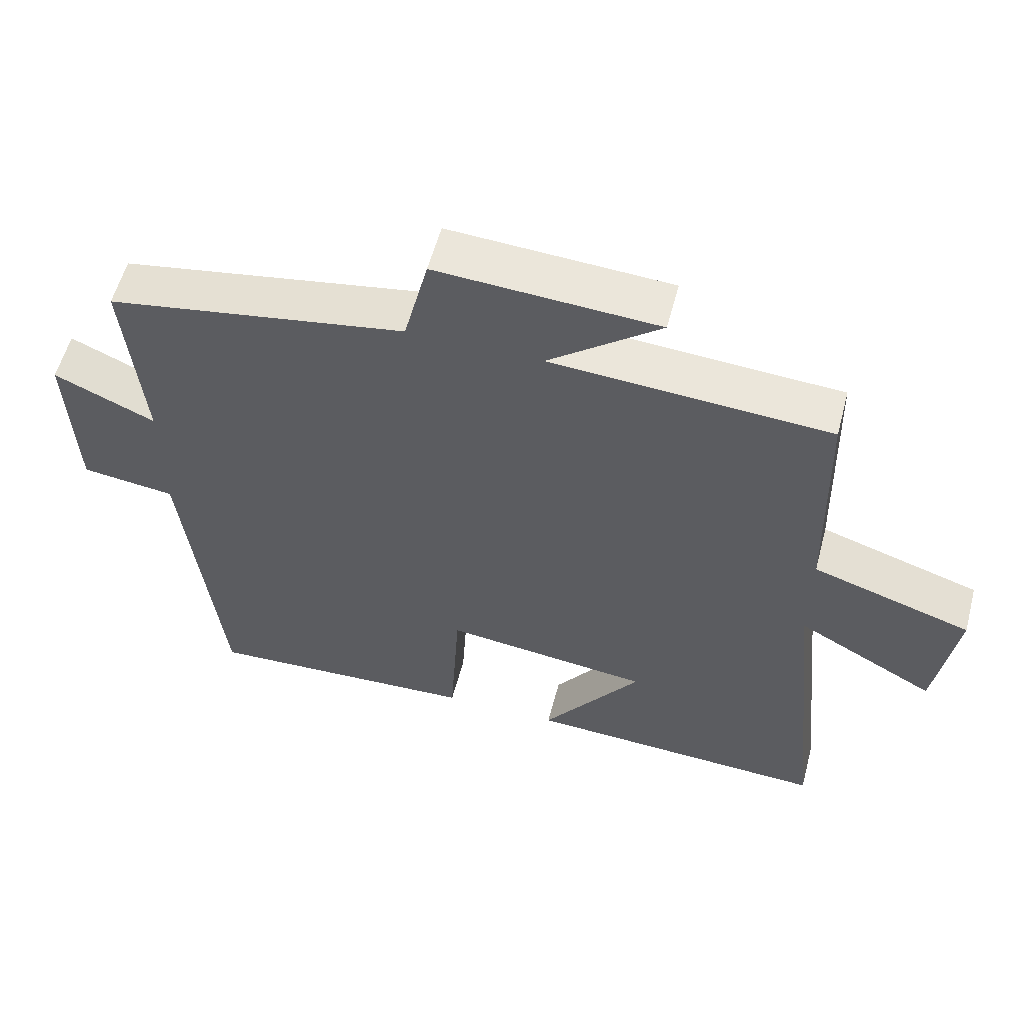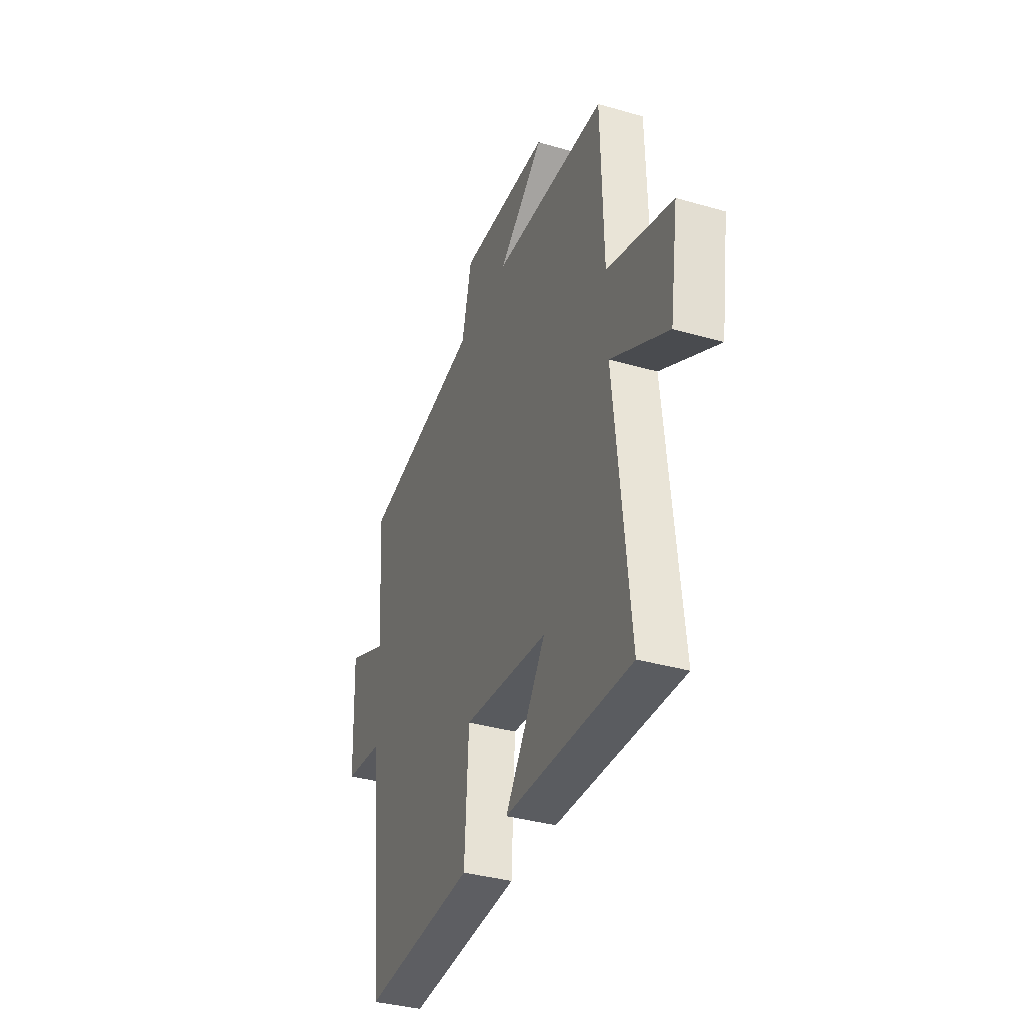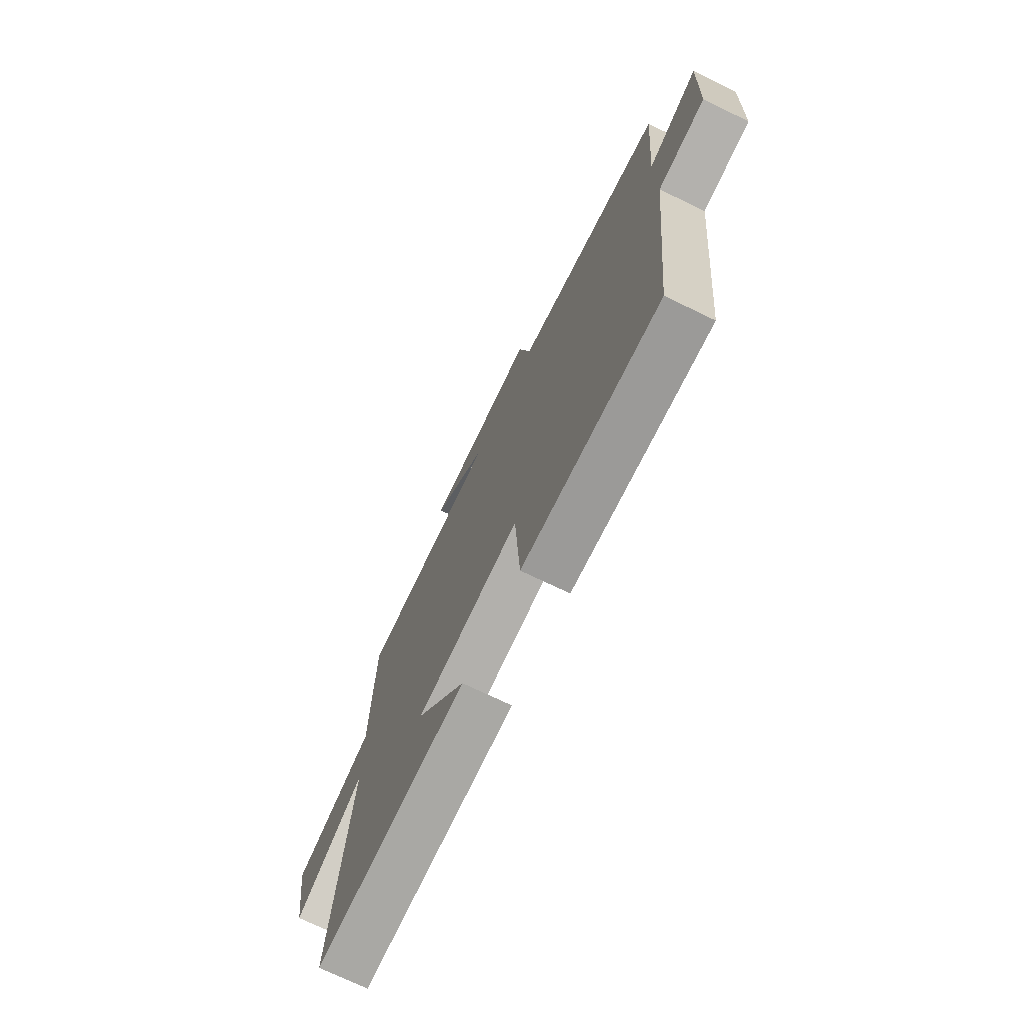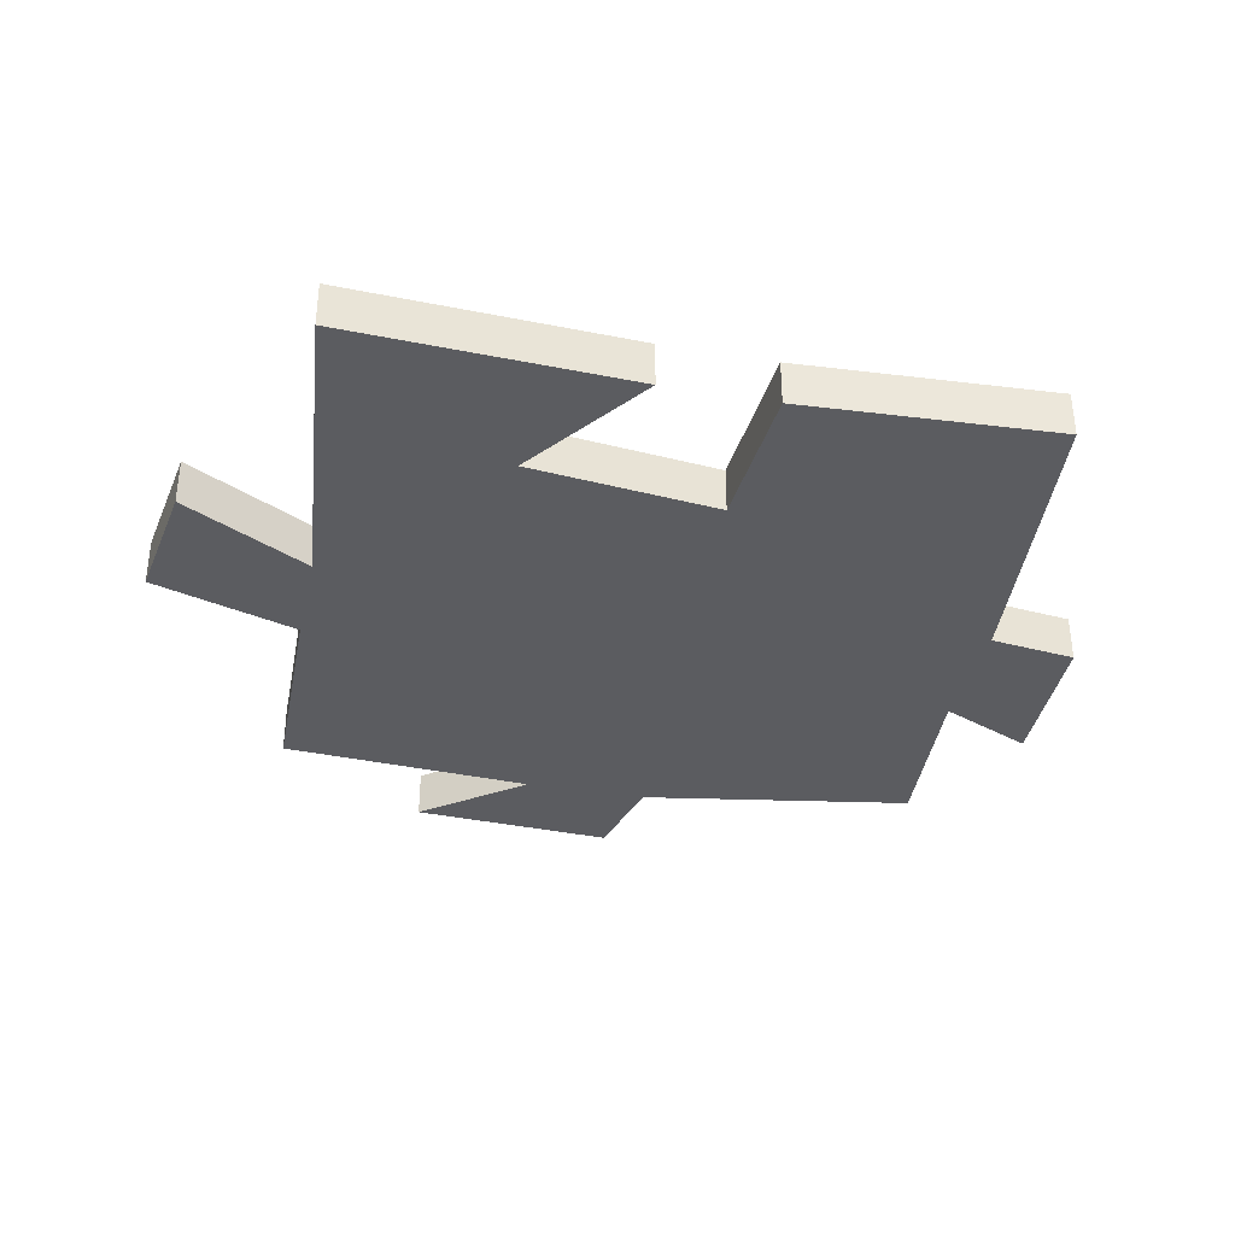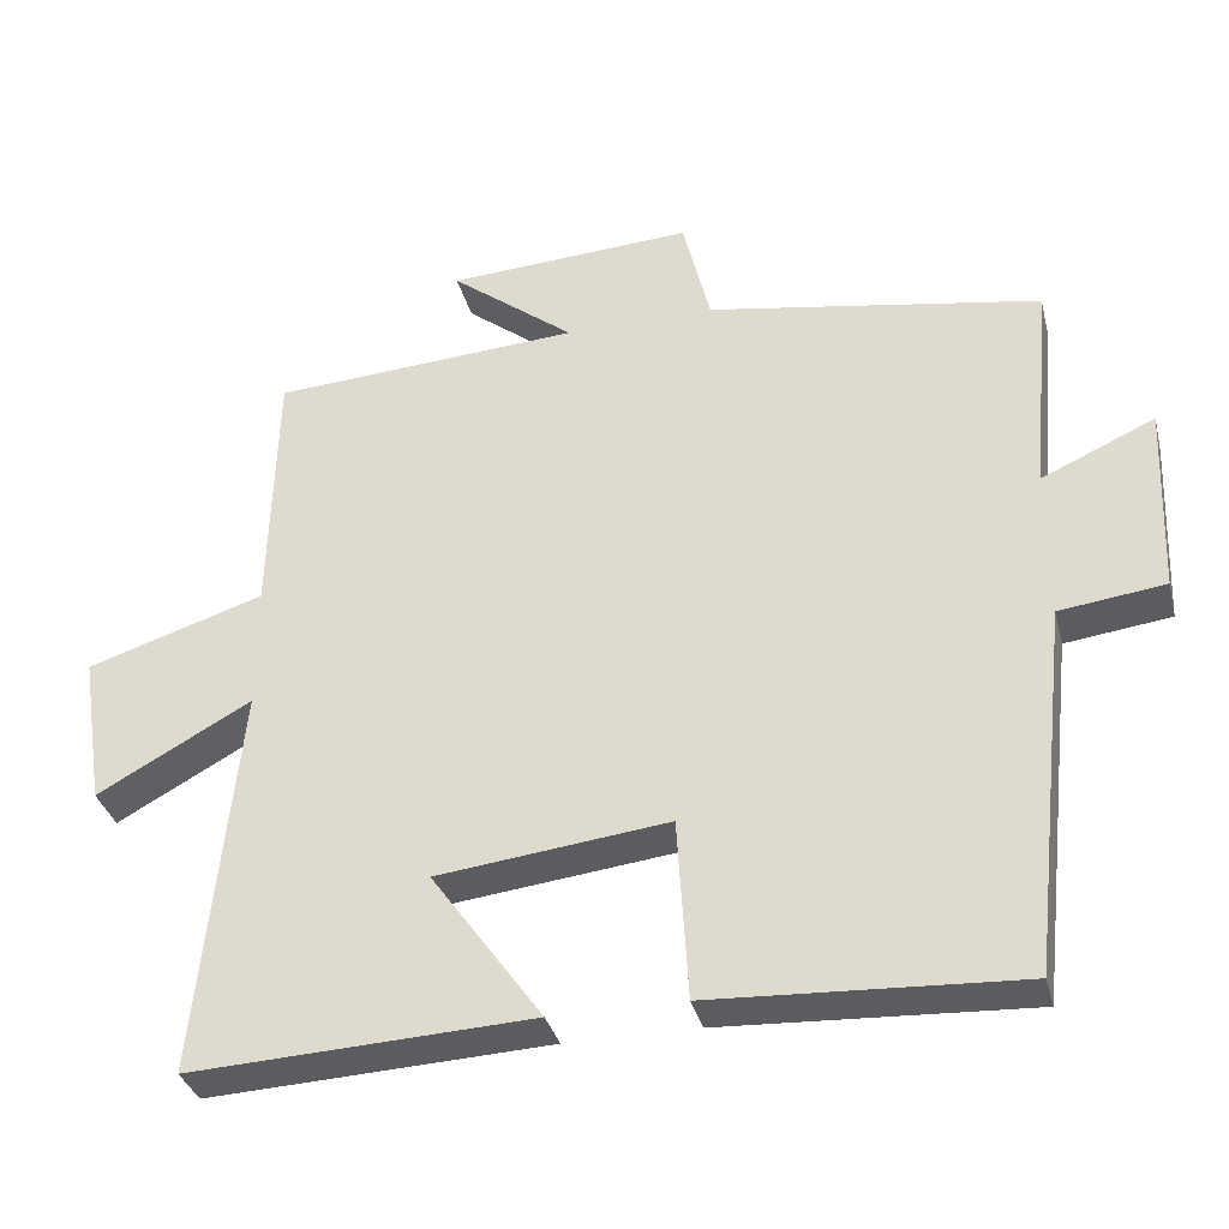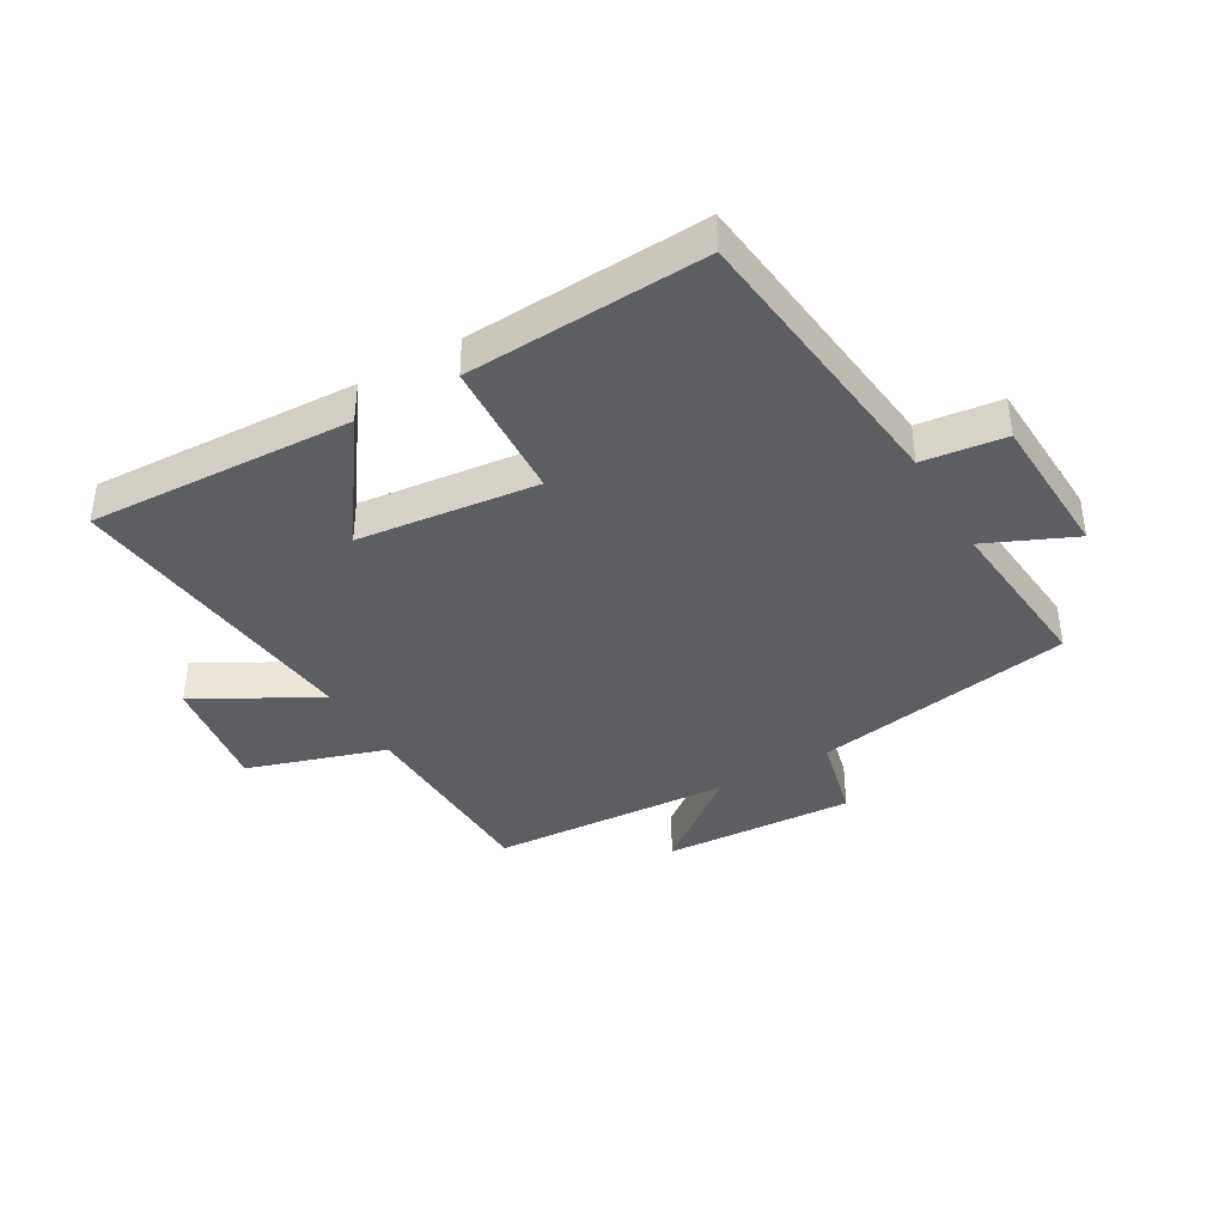
<metadata>
{"format":"obj","ext":"obj","renderer":"f3d","projection":"perspective","resolution":1024,"background":"white","views":[{"elev":56.9,"azim":14.8,"up":"+Z"},{"elev":-36.7,"azim":69.5,"up":"+Z"},{"elev":-72.4,"azim":-115.8,"up":"+Z"},{"elev":-35.3,"azim":167.7,"up":"+Y"},{"elev":-34.5,"azim":-166.0,"up":"+Z"},{"elev":-39.1,"azim":-149.8,"up":"+Y"}]}
</metadata>
<code>
v 0.551 0.07 -0.52
v 0.114 0.07 -0.5
v 0.256 0.07 -0.301
v -0.04 0.07 -0.267
v -0.054 0.07 -0.5
v -0.448 0.07 -0.521
v -0.5 0.07 -0.048
v -0.635 0.07 -0.031
v -0.645 0.07 0.213
v -0.5 0.07 0.148
v -0.525 0.07 0.426
v -0.097 0.07 0.5
v -0.062 0.07 0.643
v 0.254 0.07 0.625
v 0.095 0.07 0.5
v 0.492 0.07 0.475
v 0.5 0.07 0.143
v 0.728 0.07 0.07
v 0.698 0.07 -0.126
v 0.5 0.07 -0.017
v 0.551 0 -0.52
v 0.114 0 -0.5
v 0.256 0 -0.301
v -0.04 0 -0.267
v -0.054 0 -0.5
v -0.448 0 -0.521
v -0.5 0 -0.048
v -0.635 0 -0.031
v -0.645 0 0.213
v -0.5 0 0.148
v -0.525 0 0.426
v -0.097 0 0.5
v -0.062 0 0.643
v 0.254 0 0.625
v 0.095 0 0.5
v 0.492 0 0.475
v 0.5 0 0.143
v 0.728 0 0.07
v 0.698 0 -0.126
v 0.5 0 -0.017
f 17 18 19 20
f 15 16 17 20
f 15 20 1
f 12 13 14 15
f 10 11 12 15
f 7 8 9 10
f 4 5 6 7
f 3 4 7 10
f 1 2 3
f 15 1 3
f 3 10 15
f 40 39 38 37
f 40 37 36 35
f 21 40 35
f 35 34 33 32
f 35 32 31 30
f 30 29 28 27
f 27 26 25 24
f 30 27 24 23
f 23 22 21
f 23 21 35
f 35 30 23
f 1 21 22 2
f 2 22 23 3
f 3 23 24 4
f 4 24 25 5
f 5 25 26 6
f 6 26 27 7
f 7 27 28 8
f 8 28 29 9
f 9 29 30 10
f 10 30 31 11
f 11 31 32 12
f 12 32 33 13
f 13 33 34 14
f 14 34 35 15
f 15 35 36 16
f 16 36 37 17
f 17 37 38 18
f 18 38 39 19
f 19 39 40 20
f 20 40 21 1

</code>
